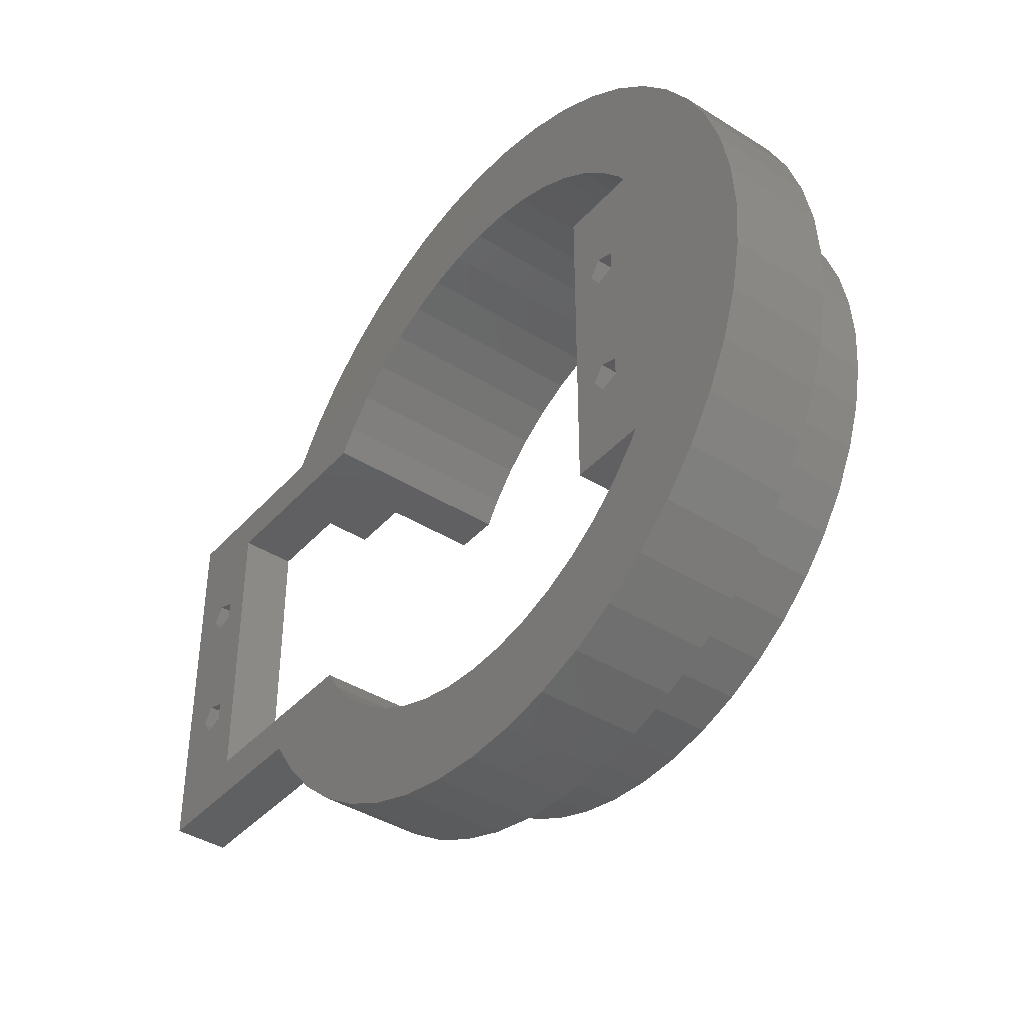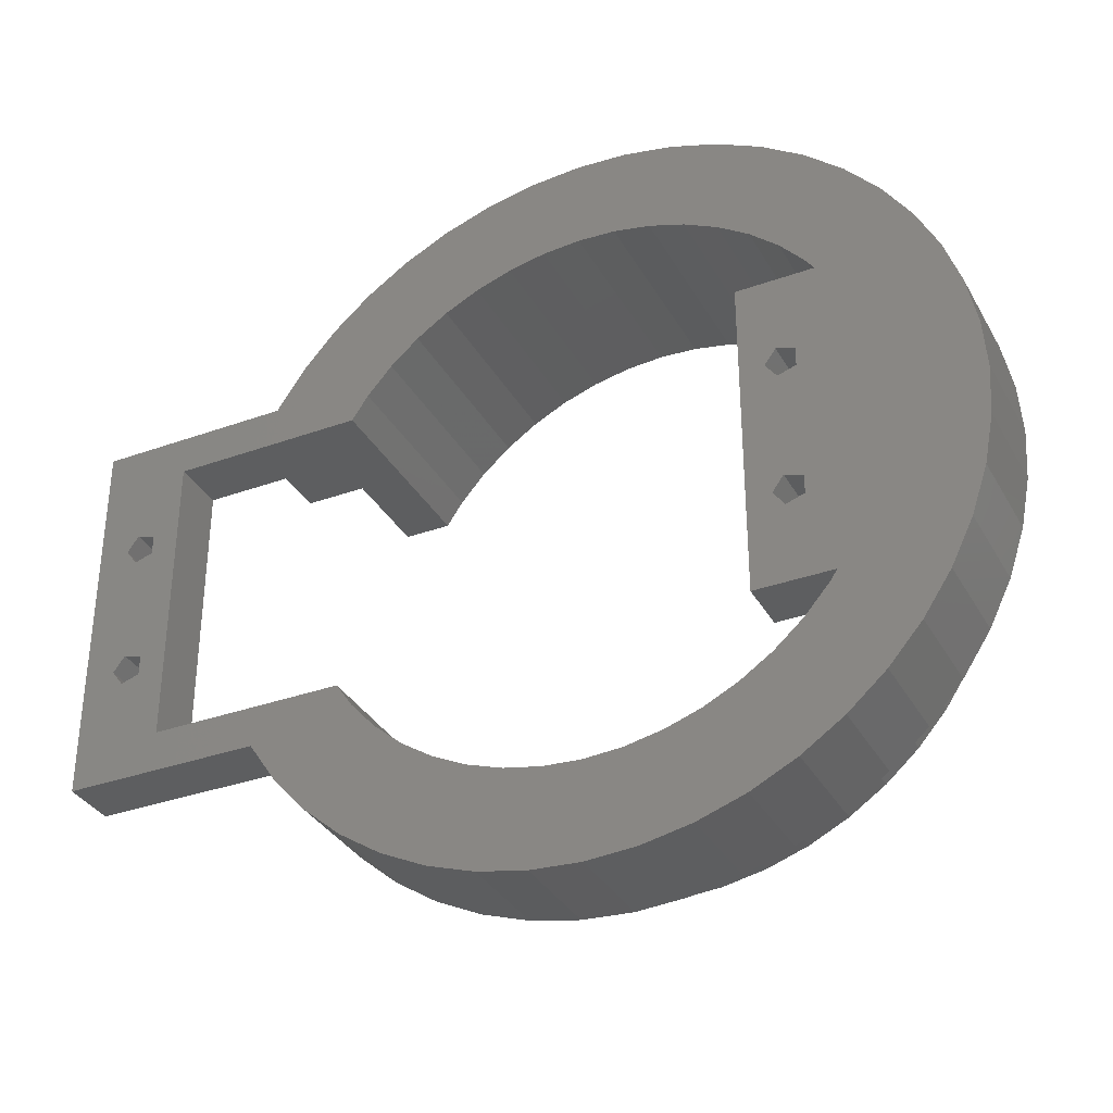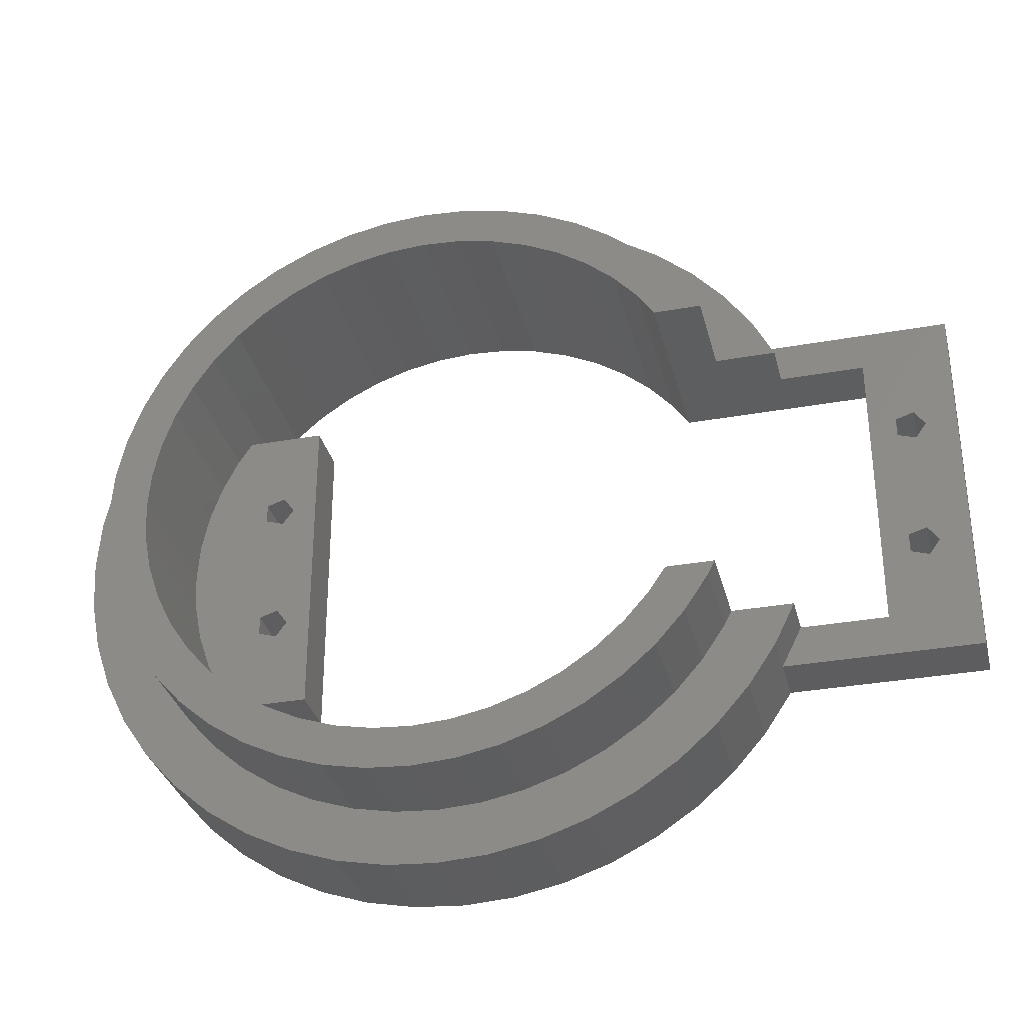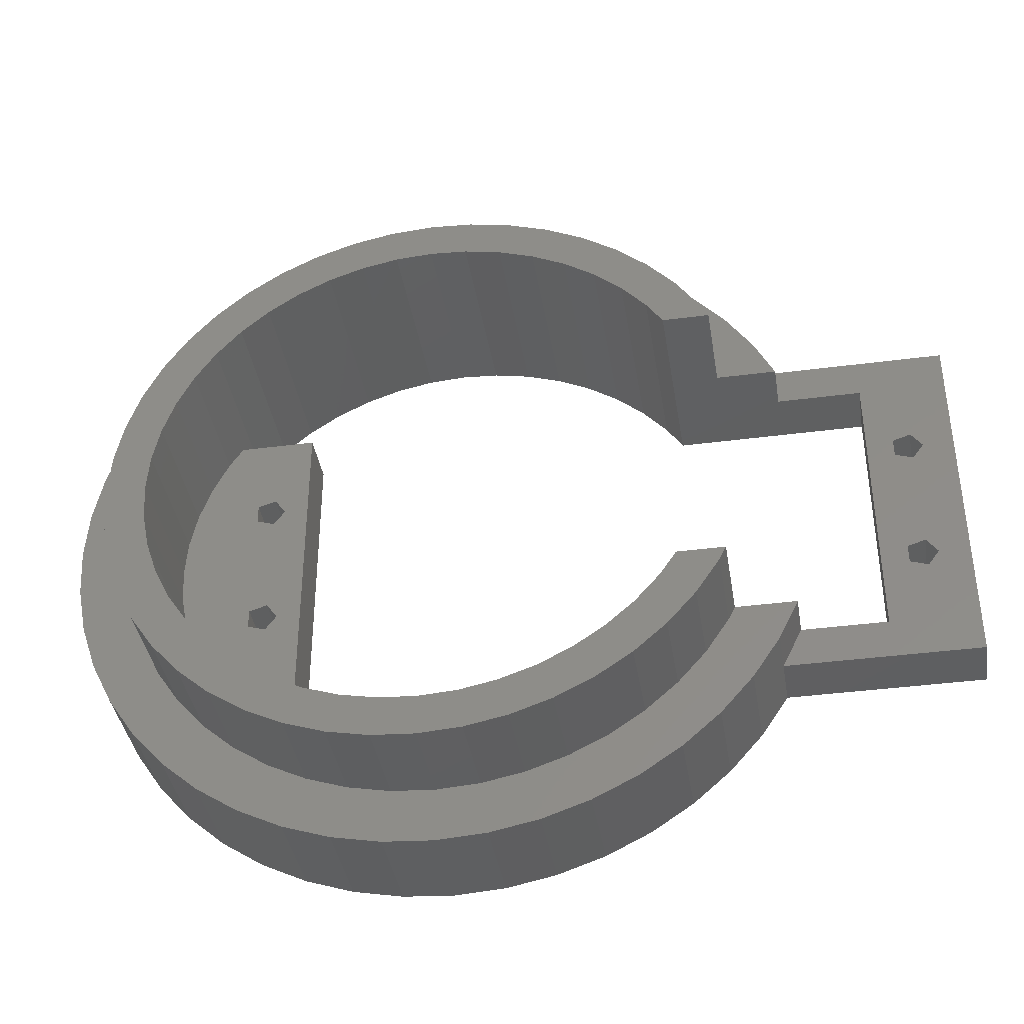
<metadata>
{"format":"stl","ext":"stl","renderer":"f3d","projection":"perspective","resolution":1024,"background":"white","views":[{"elev":-40.6,"azim":-127.5,"up":"+Y"},{"elev":-34.3,"azim":-154.2,"up":"+Y"},{"elev":-33.0,"azim":13.9,"up":"+Y"},{"elev":-39.2,"azim":9.3,"up":"+Y"}]}
</metadata>
<code>
# stl→obj: 312 verts, 640 faces
v -28 0 -10.5
v -27.76 3.655 -10.5
v -27.76 -3.655 -10.5
v -27.05 7.247 -10.5
v -25.87 10.72 -10.5
v -24.25 14 -10.5
v -22.21 17.05 -10.5
v -19.8 19.8 -10.5
v -17.05 22.21 -10.5
v -14 24.25 -10.5
v -10.72 25.87 -10.5
v -7.247 27.05 -10.5
v -12.78 16.66 -10.5
v -3.655 27.76 -10.5
v -8.036 19.4 -10.5
v 0 28 -10.5
v -5.435 20.28 -10.5
v 3.655 27.76 -10.5
v 0 21 -10.5
v 7.247 27.05 -10.5
v 2.741 20.82 -10.5
v 10.72 25.87 -10.5
v 5.435 20.28 -10.5
v 14 24.25 -10.5
v 8.036 19.4 -10.5
v 17.05 22.21 -10.5
v 12.78 16.66 -10.5
v 19.8 19.8 -10.5
v 14.85 14.85 -10.5
v 22.21 17.05 -10.5
v 16.66 12.78 -10.5
v 24.25 14 -10.5
v 17.85 11 -10.5
v 38.5 14 -10.5
v 36.2 -5.1 -10.5
v 38.5 -14 -10.5
v 17.85 -11 -10.5
v 24.25 -14 -10.5
v 14.85 -14.85 -10.5
v 22.21 -17.05 -10.5
v 12.78 -16.66 -10.5
v 19.8 -19.8 -10.5
v 10.5 -18.19 -10.5
v 17.05 -22.21 -10.5
v 8.036 -19.4 -10.5
v 14 -24.25 -10.5
v 2.741 -20.82 -10.5
v 10.72 -25.87 -10.5
v 0 -21 -10.5
v 7.247 -27.05 -10.5
v -5.435 -20.28 -10.5
v 3.655 -27.76 -10.5
v -10.5 -18.19 -10.5
v 0 -28 -10.5
v -3.655 -27.76 -10.5
v -7.247 -27.05 -10.5
v -10.72 -25.87 -10.5
v -14 -24.25 -10.5
v -17.05 -22.21 -10.5
v -19.8 -19.8 -10.5
v -22.21 -17.05 -10.5
v -24.25 -14 -10.5
v -25.87 -10.72 -10.5
v -27.05 -7.247 -10.5
v -12.78 -16.66 -10.5
v -17.18 -12 -10.5
v -16.66 -12.78 -10.5
v -14.85 -14.85 -10.5
v -8.036 -19.4 -10.5
v -2.741 -20.82 -10.5
v 5.435 -20.28 -10.5
v 16.66 -12.78 -10.5
v 32 -11 -10.5
v 32 11 -10.5
v 10.5 18.19 -10.5
v -15.47 4.395 -10.5
v -15.47 5.805 -10.5
v -2.741 20.82 -10.5
v -10.5 18.19 -10.5
v -11.5 -12 -10.5
v -14.13 -6.241 -10.5
v -13.3 -5.1 -10.5
v -14.85 14.85 -10.5
v -11.5 12 -10.5
v -17.18 12 -10.5
v -16.66 12.78 -10.5
v -14.13 -3.959 -10.5
v -14.13 3.959 -10.5
v -15.47 -5.805 -10.5
v -15.47 -4.395 -10.5
v 36.2 5.1 -10.5
v 34.03 -4.395 -10.5
v 34.03 -5.805 -10.5
v 34.03 5.805 -10.5
v 35.37 6.241 -10.5
v 35.37 -3.959 -10.5
v 35.37 -6.241 -10.5
v 35.37 3.959 -10.5
v 34.03 4.395 -10.5
v -13.3 5.1 -10.5
v -14.13 6.241 -10.5
v -28 0 -3
v -27.76 3.655 -3
v -27.76 -3.655 -3
v -27.05 -7.247 -3
v -25.87 -10.72 -3
v -24.25 -14 -3
v -22.21 -17.05 -3
v -19.8 -19.8 -3
v -17.05 -22.21 -3
v -14 -24.25 -3
v -10.72 -25.87 -3
v -7.247 -27.05 -3
v -3.655 -27.76 -3
v 0 -28 -3
v 3.655 -27.76 -3
v 7.247 -27.05 -3
v 10.72 -25.87 -3
v 14 -24.25 -3
v 17.05 -22.21 -3
v 19.8 -19.8 -3
v 22.21 -17.05 -3
v 24.25 -14 -3
v 24.25 -14 -6.5
v 38.5 -14 -6.5
v 38.5 14 -6.5
v 24.25 14 -6.5
v 22.21 17.05 -3
v 24.25 14 -3
v 19.8 19.8 -3
v 17.05 22.21 -3
v 14 24.25 -3
v 10.72 25.87 -3
v 7.247 27.05 -3
v 3.655 27.76 -3
v 0 28 -3
v -3.655 27.76 -3
v -7.247 27.05 -3
v -10.72 25.87 -3
v -14 24.25 -3
v -17.05 22.21 -3
v -19.8 19.8 -3
v -22.21 17.05 -3
v -24.25 14 -3
v -25.87 10.72 -3
v -27.05 7.247 -3
v -17.18 -12 -6.5
v -11.5 -12 -6.5
v -18.19 -10.5 4
v -16.66 -12.78 4
v -18.19 -10.5 -6.5
v -11.5 12 -6.5
v -17.18 12 -6.5
v -18.19 10.5 4
v -16.66 12.78 4
v -18.19 10.5 -6.5
v -14.85 14.85 4
v -12.78 16.66 4
v -10.5 18.19 4
v -8.036 19.4 4
v -5.435 20.28 4
v -2.741 20.82 4
v 0 21 4
v 2.741 20.82 4
v 5.435 20.28 4
v 8.036 19.4 4
v 10.5 18.19 4
v 12.78 16.66 4
v 14.85 14.85 4
v 16.66 12.78 4
v 17.85 11 4
v 21.28 11 -3
v 25.73 11 -6.5
v 32 11 -6.5
v 25.73 11 -3
v 21.28 11 4
v 32 -11 -6.5
v 21.28 -11 4
v 21.28 -11 -3
v 17.85 -11 4
v 25.73 -11 -6.5
v 25.73 -11 -3
v 16.66 -12.78 4
v 14.85 -14.85 4
v 12.78 -16.66 4
v 10.5 -18.19 4
v 8.036 -19.4 4
v 5.435 -20.28 4
v 2.741 -20.82 4
v 0 -21 4
v -2.741 -20.82 4
v -5.435 -20.28 4
v -8.036 -19.4 4
v -10.5 -18.19 4
v -12.78 -16.66 4
v -14.85 -14.85 4
v -14.13 -3.959 -6.5
v -15.47 -4.395 -6.5
v -15.47 -5.805 -6.5
v -13.3 -5.1 -6.5
v -14.13 -6.241 -6.5
v -14.13 6.241 -6.5
v -15.47 5.805 -6.5
v -15.47 4.395 -6.5
v -13.3 5.1 -6.5
v -14.13 3.959 -6.5
v 35.37 -3.959 -6.5
v 34.03 -4.395 -6.5
v 34.03 -5.805 -6.5
v 36.2 -5.1 -6.5
v 35.37 -6.241 -6.5
v 35.37 6.241 -6.5
v 34.03 5.805 -6.5
v 34.03 4.395 -6.5
v 36.2 5.1 -6.5
v 35.37 3.959 -6.5
v -22.17 -9.184 -3
v -23.18 -6.212 -3
v -16.97 -16.97 -3
v -19.04 -14.61 -3
v -14.61 -19.04 -3
v -9.184 -22.17 -3
v -12 -20.78 -3
v -6.212 -23.18 -3
v -3.133 -23.79 -3
v 0 -24 -3
v 6.212 -23.18 -3
v 3.133 -23.79 -3
v 9.184 -22.17 -3
v 12 -20.78 -3
v 14.61 -19.04 -3
v 16.97 -16.97 -3
v 19.04 -14.61 -3
v 20.78 -12 -3
v -20.78 -12 -3
v -23.18 6.212 -3
v -23.79 3.133 -3
v -22.17 9.184 -3
v -20.78 12 -3
v -19.04 14.61 -3
v -16.97 16.97 -3
v -14.61 19.04 -3
v -12 20.78 -3
v -9.184 22.17 -3
v -6.212 23.18 -3
v -3.133 23.79 -3
v 0 24 -3
v 3.133 23.79 -3
v 6.212 23.18 -3
v 9.184 22.17 -3
v 12 20.78 -3
v 14.61 19.04 -3
v 16.97 16.97 -3
v 19.04 14.61 -3
v 20.78 12 -3
v -23.79 -3.133 -3
v -24 0 -3
v -20.82 2.741 -6.5
v -21 0 -6.5
v -20.82 -2.741 -6.5
v -19.4 -8.036 -6.5
v -20.28 -5.435 -6.5
v -19.4 8.036 -6.5
v -20.28 5.435 -6.5
v -19.4 -8.036 4
v -23.79 3.133 4
v -24 0 4
v -23.79 -3.133 4
v -22.17 -9.184 4
v -23.18 -6.212 4
v -20.78 -12 4
v -19.04 -14.61 4
v -16.97 -16.97 4
v -14.61 -19.04 4
v -12 -20.78 4
v -9.184 -22.17 4
v -6.212 -23.18 4
v -3.133 -23.79 4
v 0 -24 4
v 3.133 -23.79 4
v 6.212 -23.18 4
v 9.184 -22.17 4
v 12 -20.78 4
v 14.61 -19.04 4
v 16.97 -16.97 4
v 19.04 -14.61 4
v 20.78 -12 4
v -20.28 -5.435 4
v -20.28 5.435 4
v -20.82 2.741 4
v -19.4 8.036 4
v -12 20.78 4
v -9.184 22.17 4
v -6.212 23.18 4
v -3.133 23.79 4
v 0 24 4
v 3.133 23.79 4
v 6.212 23.18 4
v 9.184 22.17 4
v 12 20.78 4
v 14.61 19.04 4
v 16.97 16.97 4
v 19.04 14.61 4
v 20.78 12 4
v -14.61 19.04 4
v -16.97 16.97 4
v -19.04 14.61 4
v -20.78 12 4
v -22.17 9.184 4
v -23.18 6.212 4
v -20.82 -2.741 4
v -21 0 4
f 1 2 3
f 3 2 4
f 3 4 5
f 3 5 6
f 3 6 7
f 3 7 8
f 3 8 9
f 3 9 10
f 3 10 11
f 3 11 12
f 13 12 14
f 15 14 16
f 17 16 18
f 19 18 20
f 21 20 22
f 23 22 24
f 25 24 26
f 27 26 28
f 29 28 30
f 31 30 32
f 33 32 34
f 35 34 36
f 37 36 38
f 39 38 40
f 41 40 42
f 43 42 44
f 45 44 46
f 47 46 48
f 49 48 50
f 51 50 52
f 53 52 54
f 3 54 55
f 3 55 56
f 3 56 57
f 3 57 58
f 3 58 59
f 3 59 60
f 3 60 61
f 3 61 62
f 3 62 63
f 3 63 64
f 53 54 65
f 3 66 67
f 3 67 68
f 3 68 54
f 68 65 54
f 69 52 53
f 51 52 69
f 70 50 51
f 71 46 47
f 43 44 45
f 41 42 43
f 39 40 41
f 72 38 39
f 37 38 72
f 73 36 37
f 33 34 74
f 31 32 33
f 29 30 31
f 27 28 29
f 75 26 27
f 25 26 75
f 23 24 25
f 21 22 23
f 76 3 77
f 19 20 21
f 78 18 19
f 17 18 78
f 15 16 17
f 79 14 15
f 13 14 79
f 80 81 82
f 83 12 13
f 84 3 85
f 86 12 83
f 87 3 88
f 3 12 86
f 3 86 85
f 82 87 88
f 80 3 81
f 89 3 90
f 80 82 88
f 3 89 81
f 3 87 90
f 91 34 92
f 73 92 93
f 73 93 36
f 94 34 95
f 96 34 35
f 97 35 36
f 92 34 96
f 74 34 94
f 74 94 73
f 91 73 98
f 94 99 73
f 99 98 73
f 95 34 91
f 73 91 92
f 66 3 80
f 45 46 71
f 47 48 49
f 49 50 70
f 97 36 93
f 80 88 100
f 88 3 76
f 77 3 84
f 101 77 84
f 100 101 84
f 80 100 84
f 1 102 2
f 2 102 103
f 1 3 102
f 102 3 104
f 3 64 104
f 104 64 105
f 64 63 105
f 105 63 106
f 63 62 106
f 106 62 107
f 62 61 107
f 107 61 108
f 61 60 108
f 108 60 109
f 109 60 59
f 110 109 59
f 110 59 58
f 111 110 58
f 111 58 57
f 112 111 57
f 112 57 56
f 113 112 56
f 113 56 55
f 114 113 55
f 114 55 54
f 115 114 54
f 115 54 52
f 116 115 52
f 116 52 50
f 117 116 50
f 117 50 48
f 118 117 48
f 118 48 46
f 119 118 46
f 119 46 44
f 120 119 44
f 120 44 42
f 121 120 42
f 121 42 40
f 122 121 40
f 122 40 38
f 123 122 124
f 124 122 38
f 124 38 36
f 125 124 36
f 125 36 34
f 126 125 34
f 32 127 34
f 34 127 126
f 32 30 128
f 127 32 128
f 129 127 128
f 30 28 130
f 128 30 130
f 26 131 28
f 28 131 130
f 24 132 26
f 26 132 131
f 22 133 24
f 24 133 132
f 20 134 22
f 22 134 133
f 18 135 20
f 20 135 134
f 16 136 18
f 18 136 135
f 14 137 16
f 16 137 136
f 12 138 14
f 14 138 137
f 11 139 12
f 12 139 138
f 10 140 11
f 11 140 139
f 9 141 10
f 10 141 140
f 8 142 9
f 9 142 141
f 7 143 8
f 8 143 142
f 6 144 7
f 7 144 143
f 5 145 6
f 6 145 144
f 4 146 5
f 5 146 145
f 2 103 4
f 4 103 146
f 147 66 80
f 148 147 80
f 149 150 67
f 147 149 67
f 66 147 67
f 147 151 149
f 148 80 84
f 152 148 84
f 85 153 84
f 84 153 152
f 153 85 86
f 154 153 155
f 155 153 86
f 156 153 154
f 83 157 155
f 86 83 155
f 13 158 157
f 83 13 157
f 79 159 158
f 13 79 158
f 15 160 159
f 79 15 159
f 17 161 160
f 15 17 160
f 78 162 161
f 17 78 161
f 19 163 162
f 78 19 162
f 21 164 163
f 19 21 163
f 23 165 164
f 21 23 164
f 25 166 165
f 23 25 165
f 75 167 166
f 25 75 166
f 27 168 167
f 75 27 167
f 29 169 168
f 27 29 168
f 170 169 31
f 31 169 29
f 171 170 33
f 33 170 31
f 172 33 173
f 74 174 173
f 33 74 173
f 175 172 173
f 176 171 172
f 171 33 172
f 174 74 177
f 177 74 73
f 178 179 180
f 181 179 182
f 180 179 37
f 73 181 177
f 37 181 73
f 179 181 37
f 180 37 183
f 183 37 72
f 183 72 184
f 184 72 39
f 184 39 185
f 185 39 41
f 185 41 186
f 186 41 43
f 186 43 187
f 187 43 45
f 187 45 188
f 188 45 71
f 188 71 189
f 189 71 47
f 189 47 190
f 190 47 49
f 190 49 191
f 191 49 70
f 191 70 192
f 192 70 51
f 192 51 193
f 193 51 69
f 193 69 194
f 194 69 53
f 194 53 195
f 195 53 65
f 195 65 196
f 196 65 68
f 150 196 68
f 67 150 68
f 87 197 198
f 90 87 198
f 90 198 199
f 89 90 199
f 200 197 82
f 82 197 87
f 200 82 201
f 201 82 81
f 201 81 199
f 199 81 89
f 101 202 203
f 77 101 203
f 77 203 204
f 76 77 204
f 205 202 100
f 100 202 101
f 205 100 206
f 206 100 88
f 206 88 204
f 204 88 76
f 96 207 208
f 92 96 208
f 92 208 209
f 93 92 209
f 210 207 35
f 35 207 96
f 210 35 211
f 211 35 97
f 211 97 209
f 209 97 93
f 95 212 213
f 94 95 213
f 94 213 214
f 99 94 214
f 215 212 91
f 91 212 95
f 215 91 216
f 216 91 98
f 216 98 214
f 214 98 99
f 103 102 104
f 106 103 105
f 105 103 104
f 107 103 106
f 108 103 107
f 109 103 108
f 110 103 109
f 217 103 110
f 217 218 103
f 219 220 111
f 221 219 112
f 222 223 113
f 224 222 114
f 225 224 115
f 226 225 116
f 227 228 117
f 229 227 118
f 230 229 119
f 231 230 120
f 232 231 121
f 233 232 122
f 182 179 123
f 179 234 123
f 123 233 122
f 122 232 121
f 121 231 120
f 120 230 119
f 119 229 118
f 118 227 117
f 117 228 116
f 228 226 116
f 116 225 115
f 115 224 114
f 114 222 113
f 113 223 112
f 223 221 112
f 112 219 111
f 111 220 110
f 220 235 110
f 235 217 110
f 236 103 237
f 238 103 236
f 239 103 238
f 240 103 239
f 139 103 240
f 139 240 241
f 138 241 242
f 137 242 243
f 136 243 244
f 135 244 245
f 134 245 246
f 133 246 247
f 132 247 248
f 131 248 249
f 130 249 250
f 128 250 251
f 129 251 252
f 175 252 253
f 175 253 254
f 175 254 255
f 175 255 172
f 129 252 175
f 128 251 129
f 130 250 128
f 131 249 130
f 132 248 131
f 133 247 132
f 134 246 133
f 135 245 134
f 136 244 135
f 137 243 136
f 138 242 137
f 139 241 138
f 140 103 139
f 141 103 140
f 142 103 141
f 143 103 142
f 144 103 143
f 145 103 144
f 146 103 145
f 234 233 123
f 218 256 103
f 256 257 103
f 257 237 103
f 123 124 181
f 182 123 181
f 181 124 125
f 212 215 126
f 177 181 125
f 127 173 126
f 173 174 126
f 209 177 125
f 211 209 125
f 208 177 209
f 210 211 125
f 215 177 208
f 216 214 177
f 126 210 125
f 126 207 210
f 208 207 126
f 174 213 126
f 213 212 126
f 215 216 177
f 126 215 208
f 174 214 213
f 174 177 214
f 173 127 129
f 175 173 129
f 258 259 260
f 261 258 262
f 262 258 260
f 151 258 261
f 147 258 151
f 199 258 147
f 200 201 148
f 153 258 152
f 156 258 153
f 263 258 156
f 264 258 263
f 148 199 147
f 204 258 198
f 206 204 198
f 152 198 197
f 152 200 148
f 152 197 200
f 203 258 204
f 152 258 203
f 203 202 152
f 152 205 198
f 152 202 205
f 205 206 198
f 199 198 258
f 201 199 148
f 265 149 151
f 261 265 151
f 266 267 268
f 269 266 270
f 270 266 268
f 271 266 269
f 272 266 271
f 273 266 272
f 265 266 273
f 150 149 274
f 196 150 275
f 194 195 276
f 193 194 277
f 192 193 278
f 191 192 279
f 189 190 280
f 188 189 281
f 187 188 282
f 186 187 283
f 185 186 284
f 184 185 285
f 183 184 286
f 178 180 287
f 287 183 286
f 286 184 285
f 285 185 284
f 284 186 283
f 283 187 282
f 282 188 281
f 281 189 280
f 280 190 279
f 190 191 279
f 279 192 278
f 278 193 277
f 277 194 276
f 276 195 275
f 195 196 275
f 275 150 274
f 274 149 273
f 149 265 273
f 288 266 265
f 289 266 290
f 291 266 289
f 154 266 291
f 155 266 154
f 292 266 155
f 293 155 157
f 294 157 158
f 295 158 159
f 296 159 160
f 297 160 161
f 298 161 162
f 299 162 163
f 300 163 164
f 301 164 165
f 302 165 166
f 303 166 167
f 176 167 168
f 176 168 169
f 176 169 170
f 176 170 171
f 304 167 176
f 303 167 304
f 302 166 303
f 301 165 302
f 300 164 301
f 299 163 300
f 298 162 299
f 297 161 298
f 296 160 297
f 295 159 296
f 294 158 295
f 293 157 294
f 292 155 293
f 305 266 292
f 306 266 305
f 307 266 306
f 308 266 307
f 309 266 308
f 310 266 309
f 180 183 287
f 288 311 266
f 311 312 266
f 312 290 266
f 156 154 291
f 263 156 291
f 172 255 304
f 176 172 304
f 287 234 179
f 178 287 179
f 255 254 303
f 304 255 303
f 254 253 302
f 303 254 302
f 252 301 253
f 253 301 302
f 251 300 252
f 252 300 301
f 250 299 251
f 251 299 300
f 249 298 250
f 250 298 299
f 248 297 249
f 249 297 298
f 247 296 248
f 248 296 297
f 246 295 247
f 247 295 296
f 245 294 246
f 246 294 295
f 244 293 245
f 245 293 294
f 243 292 244
f 244 292 293
f 242 305 243
f 243 305 292
f 241 306 242
f 242 306 305
f 240 307 241
f 241 307 306
f 239 308 240
f 240 308 307
f 238 309 239
f 239 309 308
f 236 310 238
f 238 310 309
f 237 266 236
f 236 266 310
f 257 267 237
f 237 267 266
f 257 256 267
f 267 256 268
f 256 218 268
f 268 218 270
f 218 217 270
f 270 217 269
f 217 235 269
f 269 235 271
f 235 220 271
f 271 220 272
f 220 219 272
f 272 219 273
f 273 219 221
f 274 273 221
f 274 221 223
f 275 274 223
f 275 223 222
f 276 275 222
f 276 222 224
f 277 276 224
f 277 224 225
f 278 277 225
f 278 225 226
f 279 278 226
f 279 226 228
f 280 279 228
f 280 228 227
f 281 280 227
f 281 227 229
f 282 281 229
f 282 229 230
f 283 282 230
f 283 230 231
f 284 283 231
f 284 231 232
f 285 284 232
f 285 232 233
f 286 285 233
f 286 233 234
f 287 286 234
f 258 290 312
f 259 258 312
f 264 289 290
f 258 264 290
f 263 291 289
f 264 263 289
f 288 265 261
f 262 288 261
f 311 288 262
f 260 311 262
f 312 311 260
f 259 312 260

</code>
